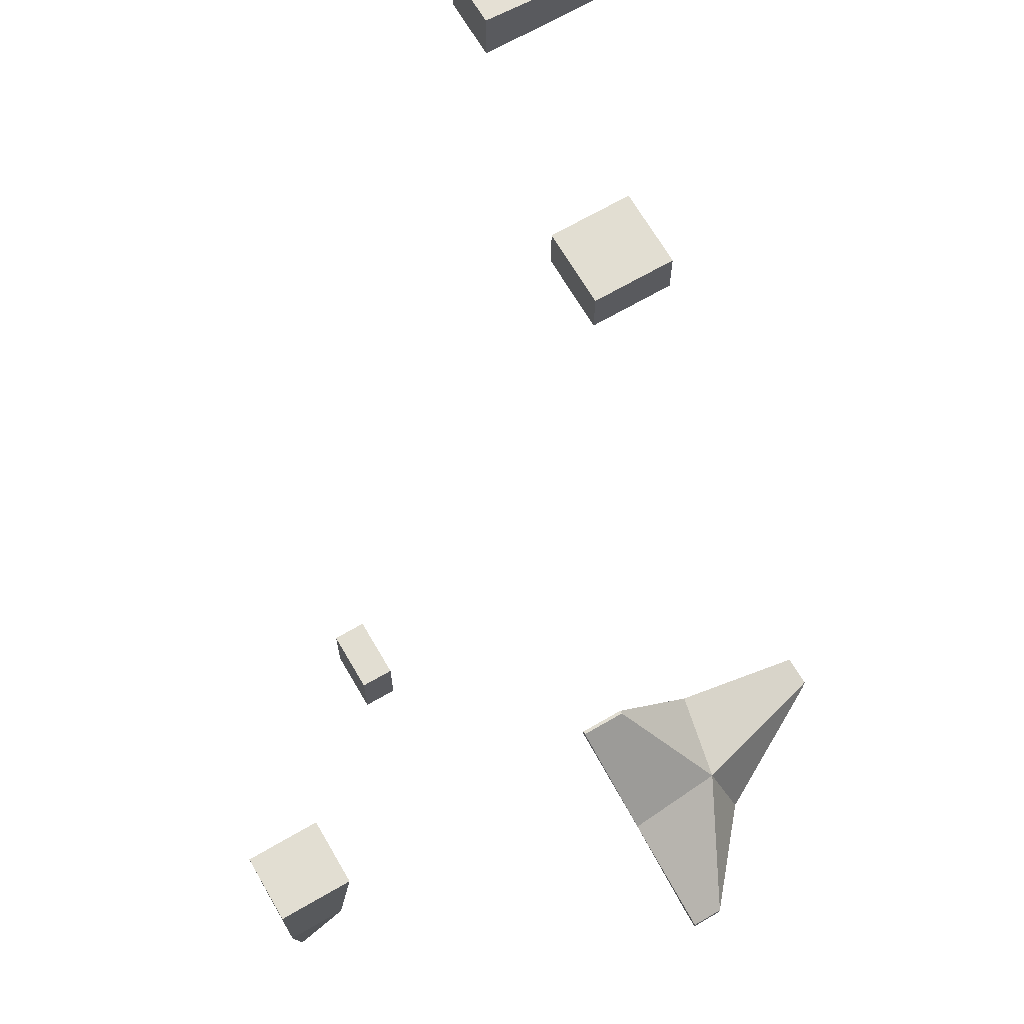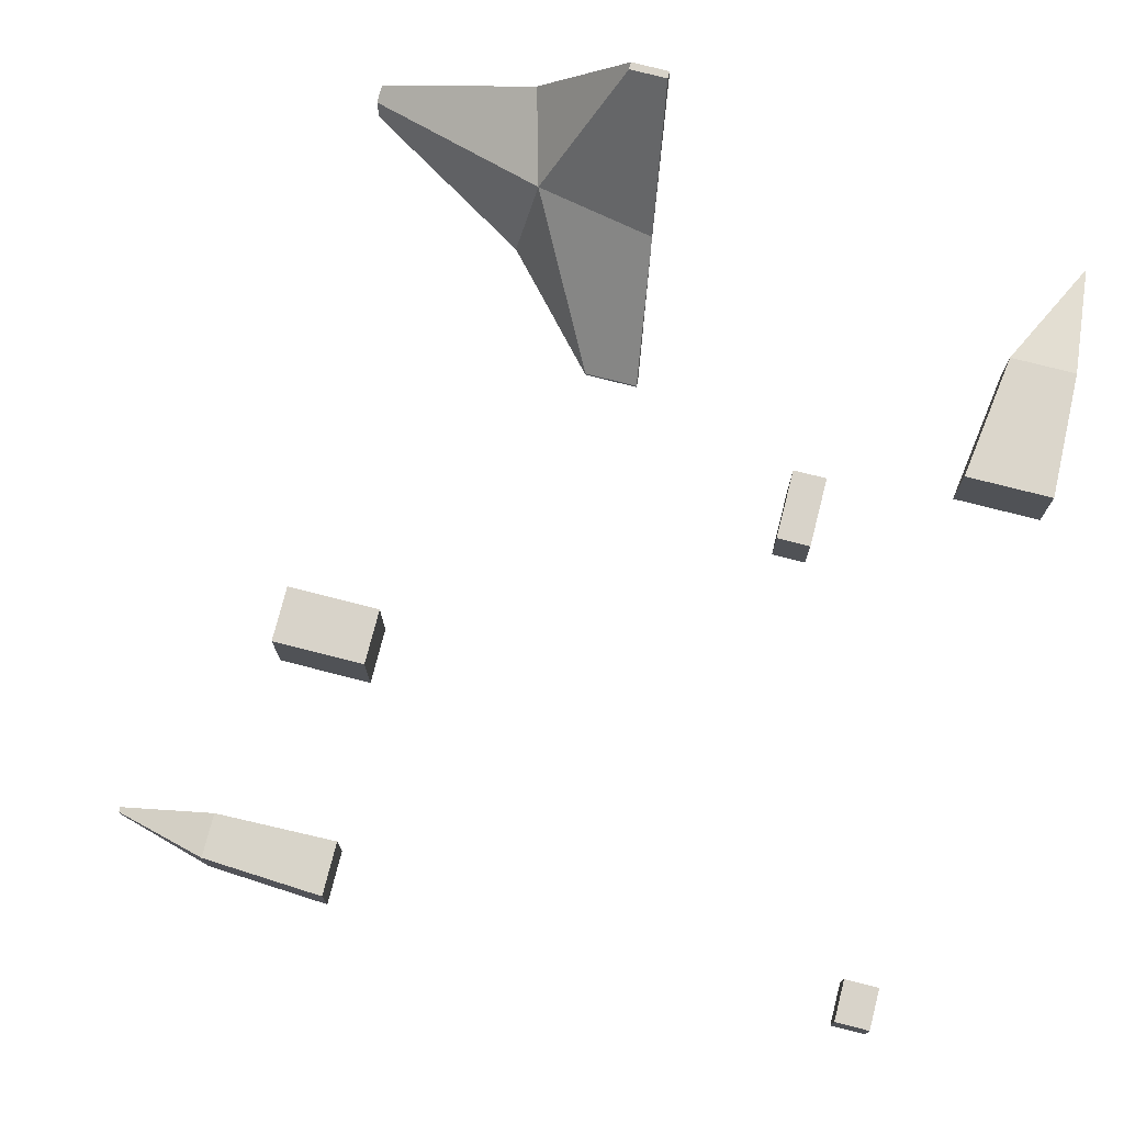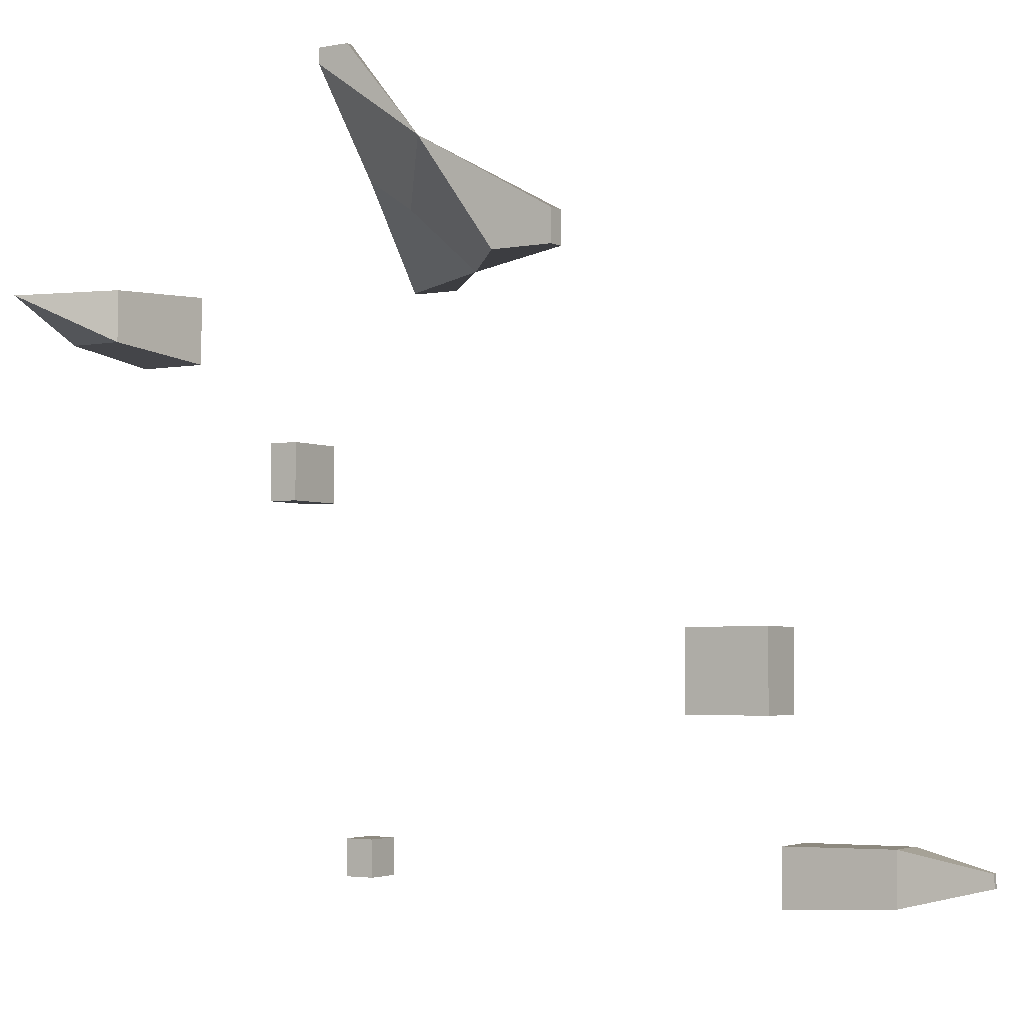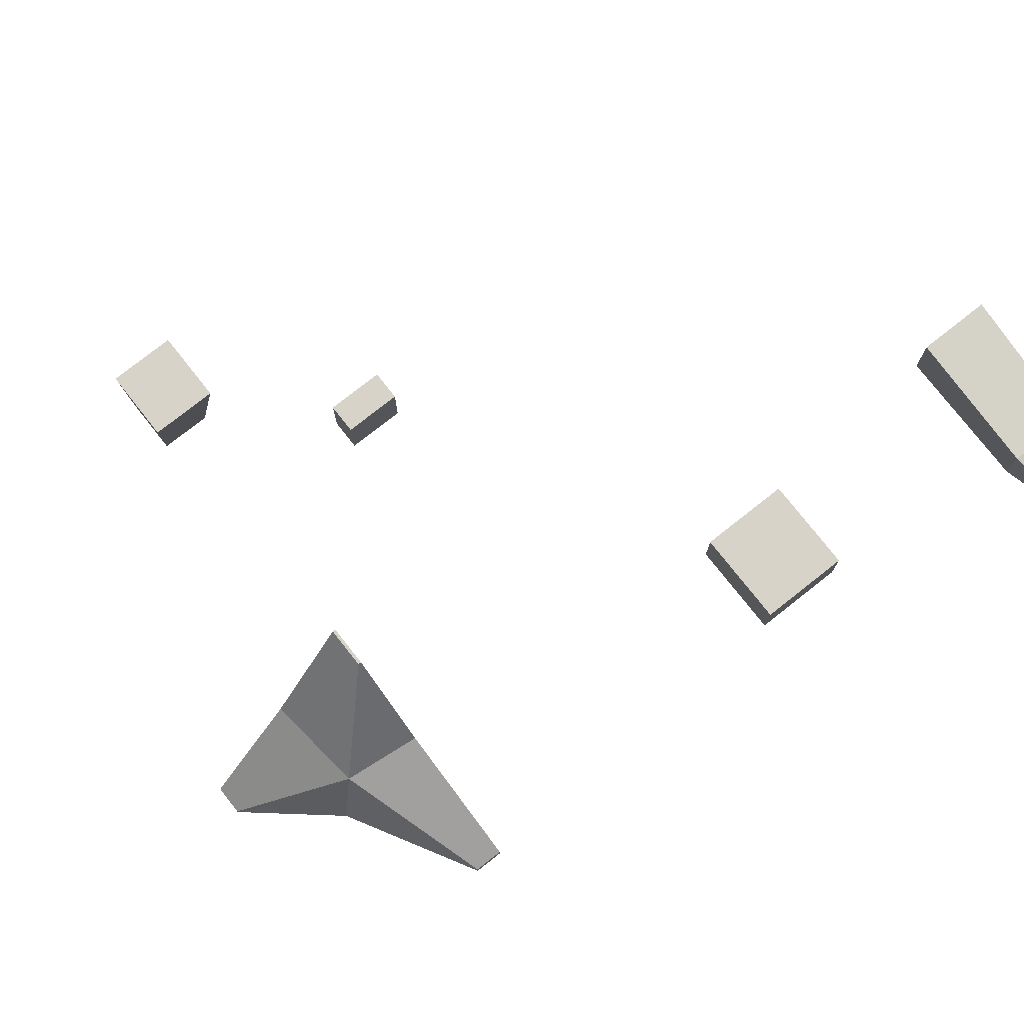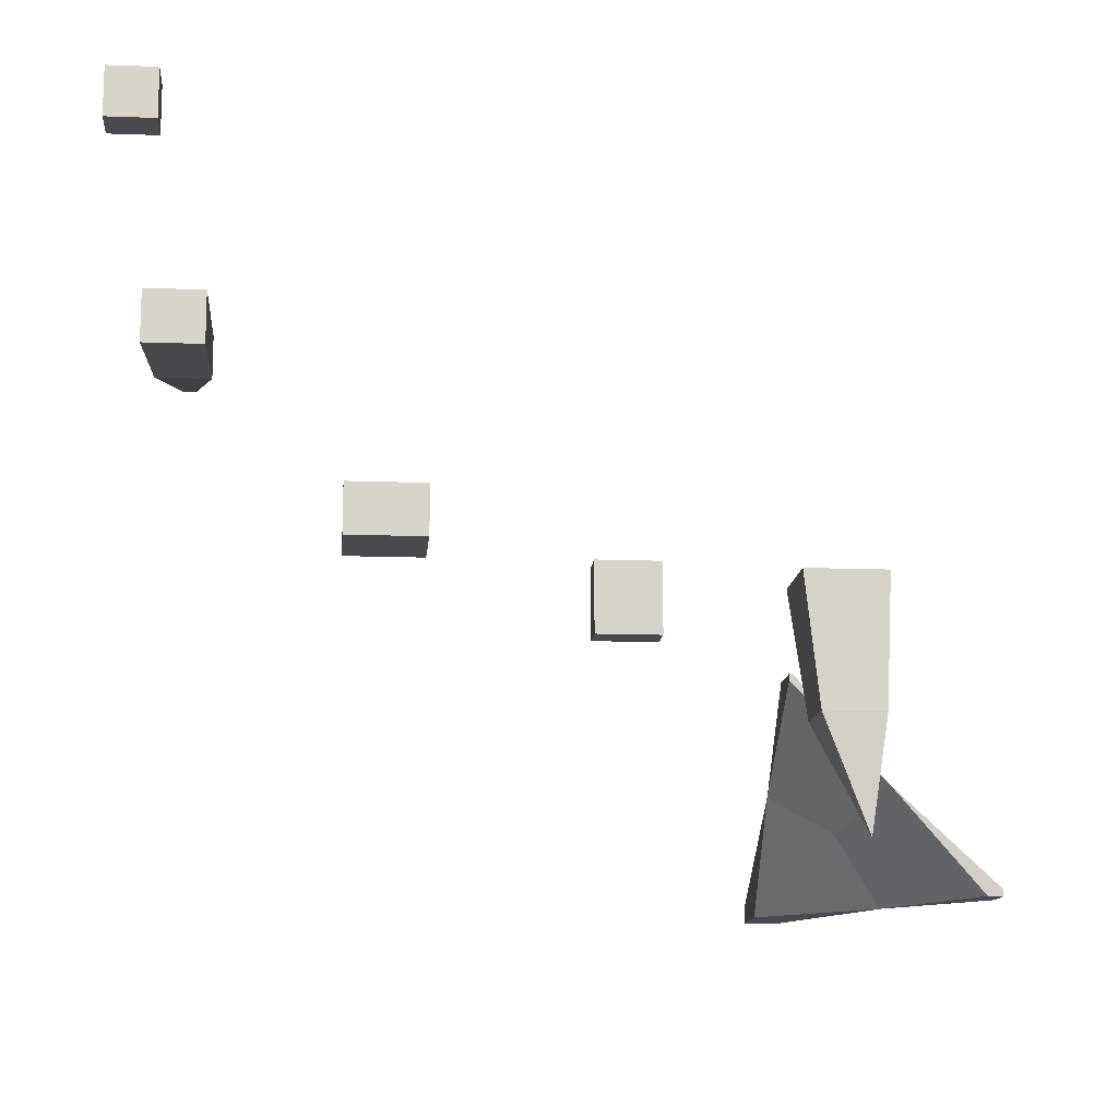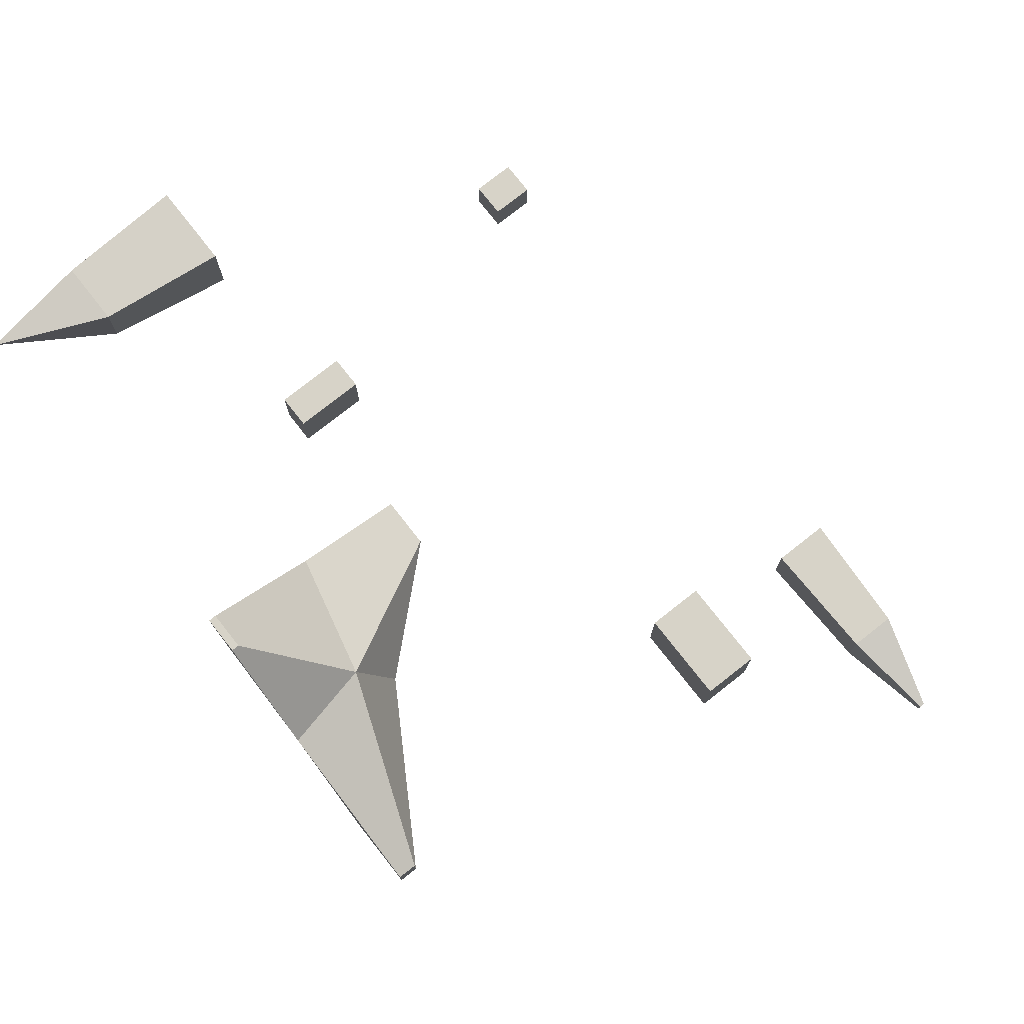
<metadata>
{"format":"obj","ext":"obj","renderer":"f3d","projection":"perspective","resolution":1024,"background":"white","views":[{"elev":67.9,"azim":149.8,"up":"+Z"},{"elev":75.8,"azim":14.3,"up":"+Y"},{"elev":-3.2,"azim":-147.4,"up":"+Y"},{"elev":76.7,"azim":-128.3,"up":"+Z"},{"elev":-13.4,"azim":85.1,"up":"+Z"},{"elev":77.1,"azim":-128.2,"up":"+Y"}]}
</metadata>
<code>
o mesh20/mesh20-geometry#mesh20-geometry.070
v 0.01994 0.4599 -0.5801
v 0.01994 0.4599 -0.5799
v 0.01994 0.4607 -0.5801
v 0.01994 0.4607 -0.5799
v 0.025 0.4587 -0.5809
v 0.025 0.4587 -0.5785
v 0.02724 0.4689 -0.5911
v 0.025 0.4618 -0.5809
v 0.02724 0.4689 -0.5883
v 0.025 0.4618 -0.5785
v 0.02724 0.4733 -0.5911
v 0.02724 0.4733 -0.5883
v 0.03158 0.4583 -0.5811
v 0.03158 0.4583 -0.5781
v 0.03191 0.4689 -0.5911
v 0.03191 0.4689 -0.5883
v 0.03158 0.4617 -0.5811
v 0.03158 0.4617 -0.5781
v 0.03191 0.4733 -0.5911
v 0.03191 0.4733 -0.5883
v 0.04972 0.4798 -0.6001
v 0.04972 0.4798 -0.5968
v 0.05876 0.4587 -0.5808
v 0.05876 0.4587 -0.5785
v 0.05876 0.4609 -0.5808
v 0.05876 0.4609 -0.5785
v 0.05129 0.4798 -0.6001
v 0.05129 0.4798 -0.5968
v 0.06062 0.4587 -0.5808
v 0.06062 0.4587 -0.5785
v 0.06062 0.4609 -0.5808
v 0.06062 0.4609 -0.5785
v 0.02801 0.4898 -0.6102
v 0.02801 0.4898 -0.6094
v 0.02801 0.4914 -0.6102
v 0.02801 0.4914 -0.6094
v 0.03111 0.4898 -0.6102
v 0.0355 0.4898 -0.6048
v 0.03989 0.4899 -0.6
v 0.03513 0.4954 -0.6102
v 0.03618 0.4941 -0.6063
v 0.03778 0.4927 -0.6069
v 0.03989 0.4901 -0.6
v 0.03914 0.5001 -0.6101
v 0.03914 0.5001 -0.6098
v 0.04972 0.4828 -0.6001
v 0.04217 0.4899 -0.6003
v 0.04972 0.4828 -0.5968
v 0.04217 0.4899 -0.6
v 0.04077 0.4994 -0.6101
v 0.04147 0.4947 -0.605
v 0.04217 0.4901 -0.6
v 0.04077 0.5001 -0.6101
v 0.04077 0.5001 -0.6098
v 0.05997 0.49 -0.61
v 0.05755 0.488 -0.605
v 0.05129 0.4828 -0.6001
v 0.05676 0.4873 -0.5992
v 0.05129 0.4828 -0.5968
v 0.05997 0.49 -0.61
v 0.05755 0.4907 -0.605
v 0.05676 0.4909 -0.5992
v 0.06 0.49 -0.61
v 0.0605 0.488 -0.605
v 0.06066 0.4873 -0.5992
v 0.06 0.49 -0.61
v 0.0605 0.4907 -0.605
v 0.06066 0.4909 -0.5992
f 4 3 1 2
f 6 2 1 5
f 3 8 5 1
f 4 10 8 3
f 10 4 2 6
f 12 11 7 9
f 14 6 5 13
f 16 9 7 15
f 8 17 13 5
f 17 18 14 13
f 10 18 17 8
f 18 10 6 14
f 11 19 15 7
f 19 20 16 15
f 12 20 19 11
f 20 12 9 16
f 26 25 23 24
f 28 22 21 27
f 30 24 23 29
f 25 31 29 23
f 31 32 30 29
f 26 32 31 25
f 32 26 24 30
f 36 35 33 34
f 38 34 33 37
f 35 40 37 33
f 40 42 38 37
f 36 41 40 35
f 41 36 34 38
f 43 41 38 39
f 45 44 40 41
f 48 46 21 22
f 49 39 38 47
f 51 42 40 50
f 42 51 47 38
f 51 52 49 47
f 43 52 51 41
f 52 43 39 49
f 44 53 50 40
f 53 54 51 50
f 45 54 53 44
f 54 45 41 51
f 46 57 27 21
f 57 59 28 27
f 48 59 57 46
f 59 48 22 28
f 61 60 55 56
f 62 61 56 58
f 64 56 55 63
f 65 58 56 64
f 60 66 63 55
f 66 67 64 63
f 61 67 66 60
f 67 68 65 64
f 62 68 67 61
f 68 62 58 65

</code>
